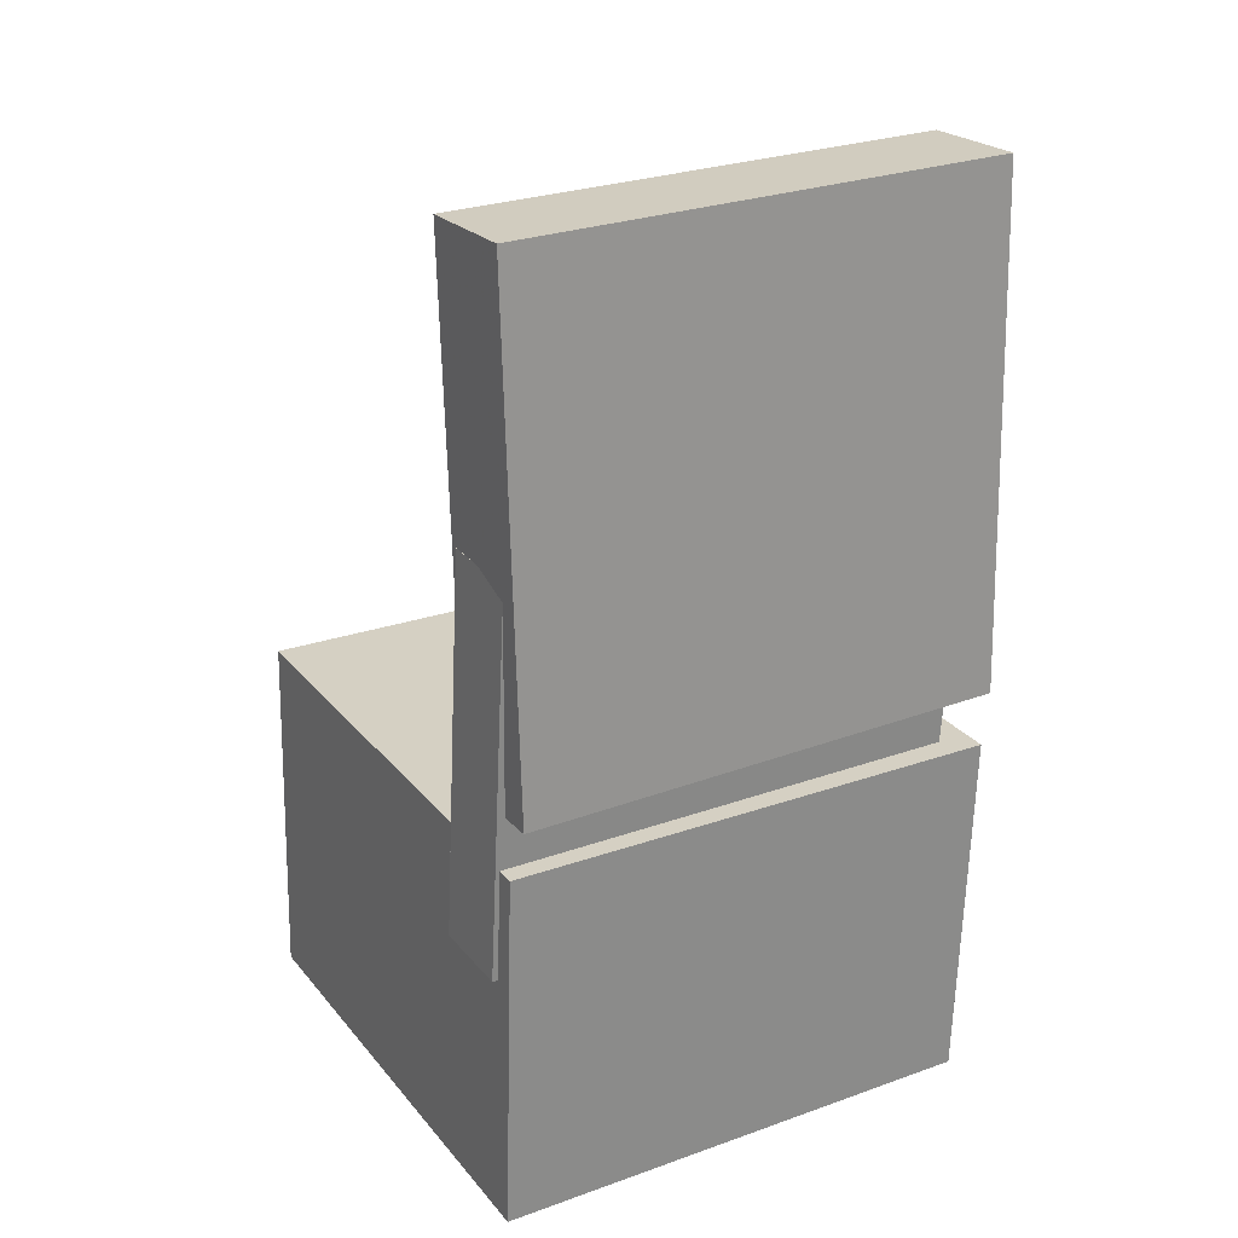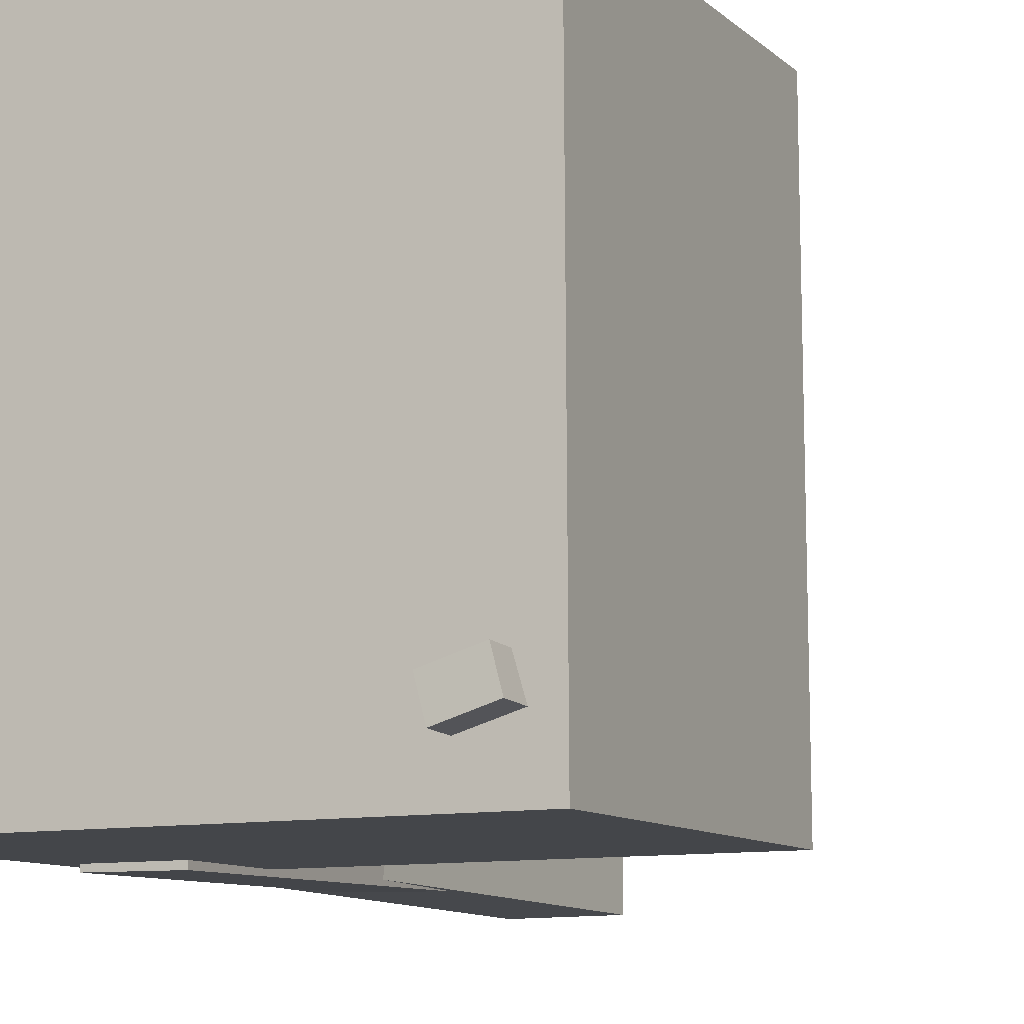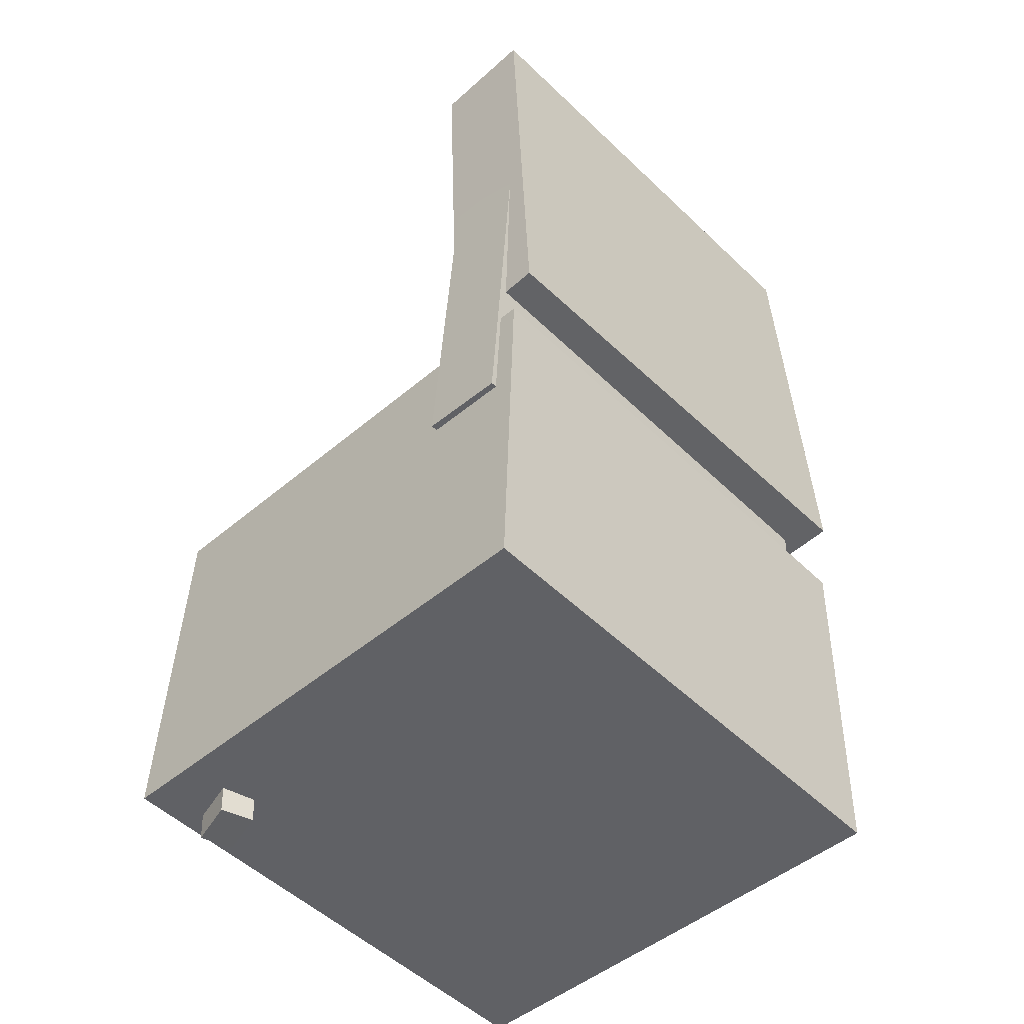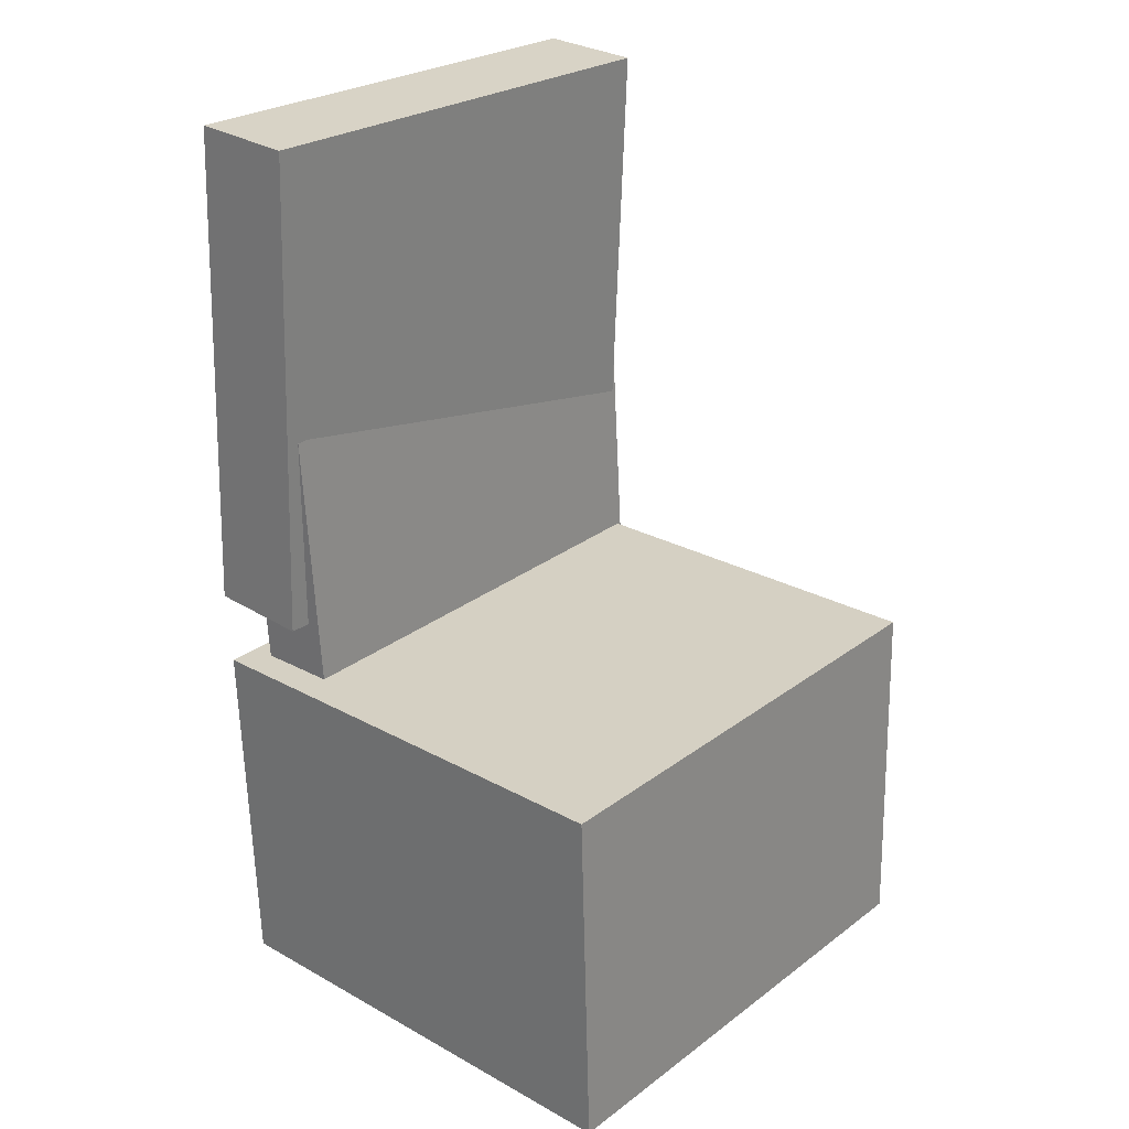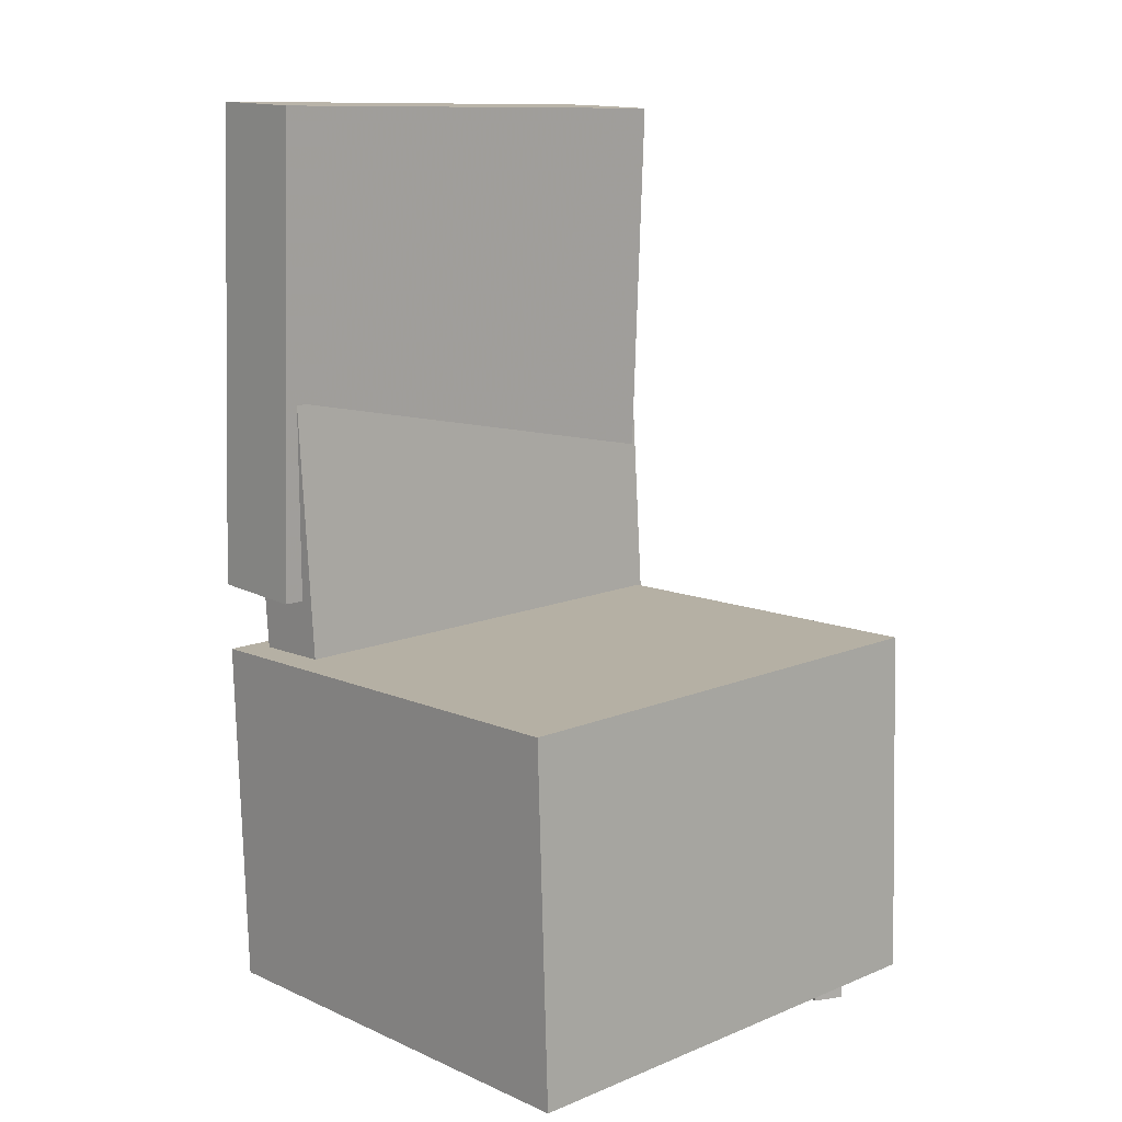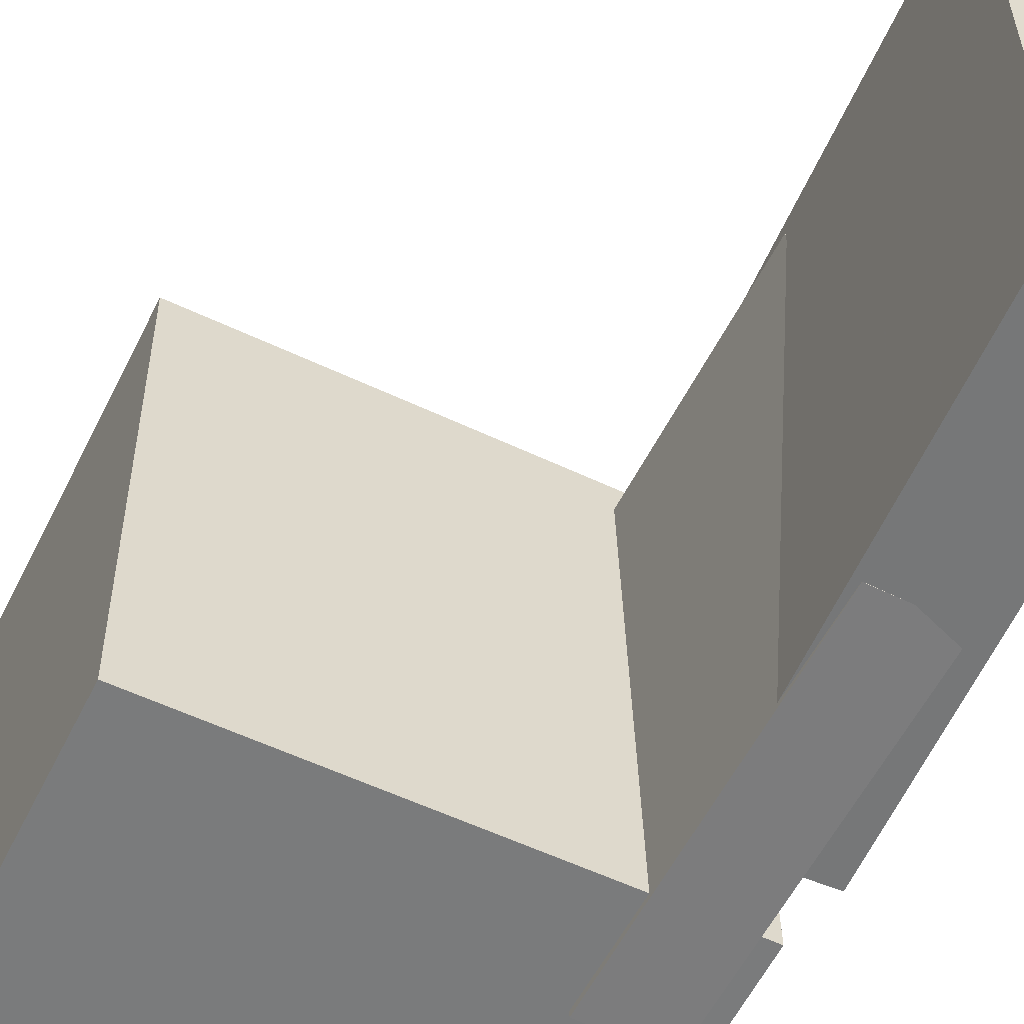
<metadata>
{"format":"obj","ext":"obj","renderer":"f3d","projection":"perspective","resolution":1024,"background":"white","views":[{"elev":26.0,"azim":-120.4,"up":"+Y"},{"elev":-10.9,"azim":26.3,"up":"+Z"},{"elev":-49.3,"azim":-136.3,"up":"+Y"},{"elev":26.4,"azim":42.0,"up":"+Y"},{"elev":11.6,"azim":47.9,"up":"+Y"},{"elev":-57.3,"azim":154.4,"up":"+Z"}]}
</metadata>
<code>
v -0.1949 0.3602 -0.1463
v -0.1931 0.3592 0.1671
v -0.1534 0.3593 -0.1466
v -0.1517 0.3584 0.1669
v -0.198 0.201 -0.1468
v -0.1963 0.2 0.1666
v -0.1565 0.2001 -0.147
v -0.1548 0.1992 0.1664
f 1.0 7.0 5.0
f 1.0 3.0 7.0
f 1.0 4.0 3.0
f 1.0 2.0 4.0
f 3.0 8.0 7.0
f 3.0 4.0 8.0
f 5.0 7.0 8.0
f 5.0 8.0 6.0
f 1.0 5.0 6.0
f 1.0 6.0 2.0
f 2.0 6.0 8.0
f 2.0 8.0 4.0
v -0.08115 -0.1518 -0.183
v -0.07859 -0.1525 0.1987
v -0.07815 -0.08345 -0.1829
v -0.07559 -0.0841 0.1988
v 0.1807 -0.1633 -0.1847
v 0.1833 -0.164 0.1969
v 0.1837 -0.09494 -0.1846
v 0.1863 -0.0956 0.197
f 9.0 15.0 13.0
f 9.0 11.0 15.0
f 9.0 12.0 11.0
f 9.0 10.0 12.0
f 11.0 16.0 15.0
f 11.0 12.0 16.0
f 13.0 15.0 16.0
f 13.0 16.0 14.0
f 9.0 13.0 14.0
f 9.0 14.0 10.0
f 10.0 14.0 16.0
f 10.0 16.0 12.0
v -0.1224 0.3814 -0.2037
v -0.122 0.3832 0.2
v -0.1391 -0.03333 -0.2018
v -0.1387 -0.03155 0.2018
v -0.2099 0.3849 -0.2036
v -0.2095 0.3867 0.2001
v -0.2265 -0.02983 -0.2018
v -0.2261 -0.02804 0.2019
f 17.0 23.0 21.0
f 17.0 19.0 23.0
f 17.0 20.0 19.0
f 17.0 18.0 20.0
f 19.0 24.0 23.0
f 19.0 20.0 24.0
f 21.0 23.0 24.0
f 21.0 24.0 22.0
f 17.0 21.0 22.0
f 17.0 22.0 18.0
f 18.0 22.0 24.0
f 18.0 24.0 20.0
v 0.1351 -0.3933 -0.1789
v 0.1394 -0.1218 -0.1908
v 0.1729 -0.3934 -0.1679
v 0.1772 -0.1219 -0.1798
v 0.1275 -0.392 -0.1525
v 0.1318 -0.1205 -0.1644
v 0.1653 -0.3921 -0.1416
v 0.1696 -0.1207 -0.1535
f 25.0 31.0 29.0
f 25.0 27.0 31.0
f 25.0 28.0 27.0
f 25.0 26.0 28.0
f 27.0 32.0 31.0
f 27.0 28.0 32.0
f 29.0 31.0 32.0
f 29.0 32.0 30.0
f 25.0 29.0 30.0
f 25.0 30.0 26.0
f 26.0 30.0 32.0
f 26.0 32.0 28.0
v -0.2049 0.1492 -0.2021
v -0.1987 0.1357 0.1909
v -0.1379 0.1514 -0.2031
v -0.1317 0.1378 0.1899
v -0.1949 -0.1663 -0.2131
v -0.1887 -0.1799 0.1799
v -0.1279 -0.1642 -0.2141
v -0.1217 -0.1777 0.1789
f 33.0 39.0 37.0
f 33.0 35.0 39.0
f 33.0 36.0 35.0
f 33.0 34.0 36.0
f 35.0 40.0 39.0
f 35.0 36.0 40.0
f 37.0 39.0 40.0
f 37.0 40.0 38.0
f 33.0 37.0 38.0
f 33.0 38.0 34.0
f 34.0 38.0 40.0
f 34.0 40.0 36.0
v -0.2109 -0.08239 0.2095
v -0.2068 -0.3834 0.2032
v 0.1908 -0.07689 0.2077
v 0.1949 -0.3779 0.2014
v -0.2129 -0.07367 -0.2064
v -0.2088 -0.3747 -0.2128
v 0.1888 -0.06817 -0.2083
v 0.1929 -0.3692 -0.2146
f 41.0 47.0 45.0
f 41.0 43.0 47.0
f 41.0 44.0 43.0
f 41.0 42.0 44.0
f 43.0 48.0 47.0
f 43.0 44.0 48.0
f 45.0 47.0 48.0
f 45.0 48.0 46.0
f 41.0 45.0 46.0
f 41.0 46.0 42.0
f 42.0 46.0 48.0
f 42.0 48.0 44.0

</code>
